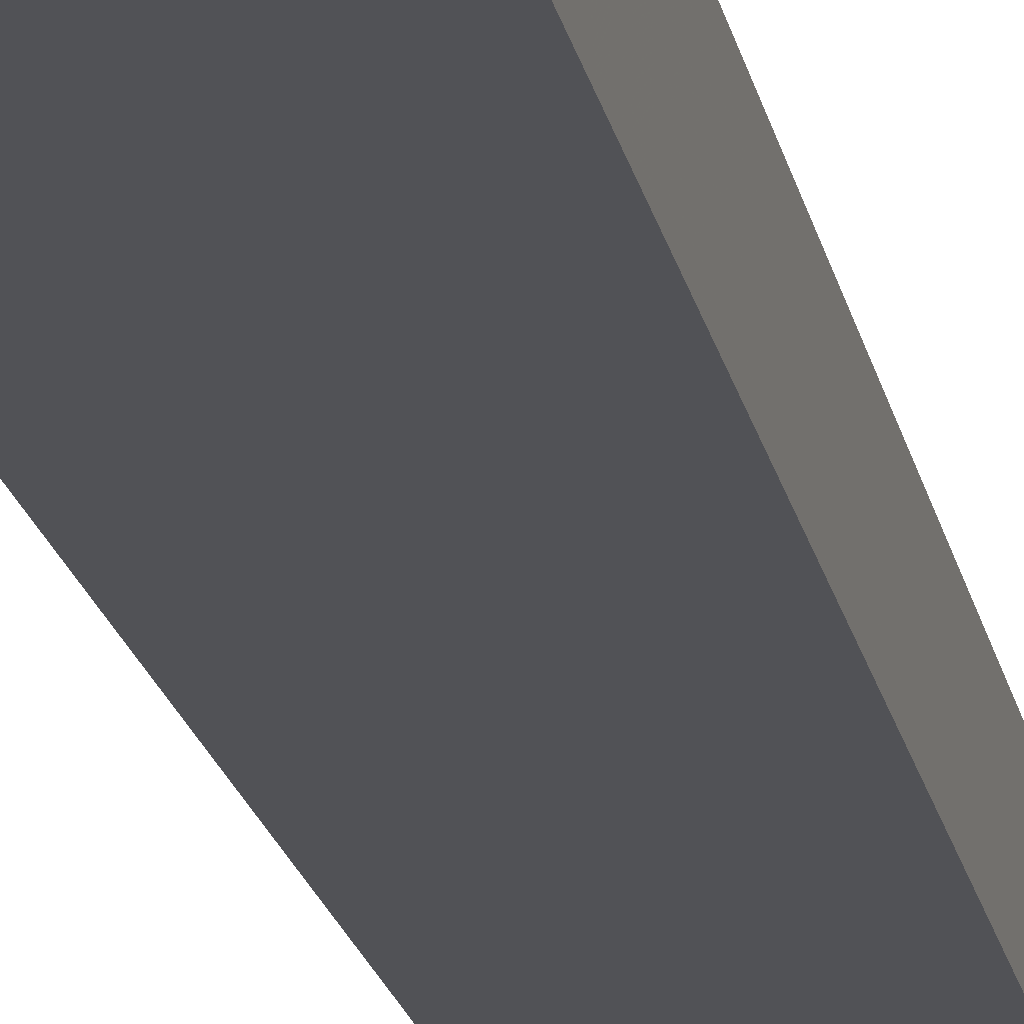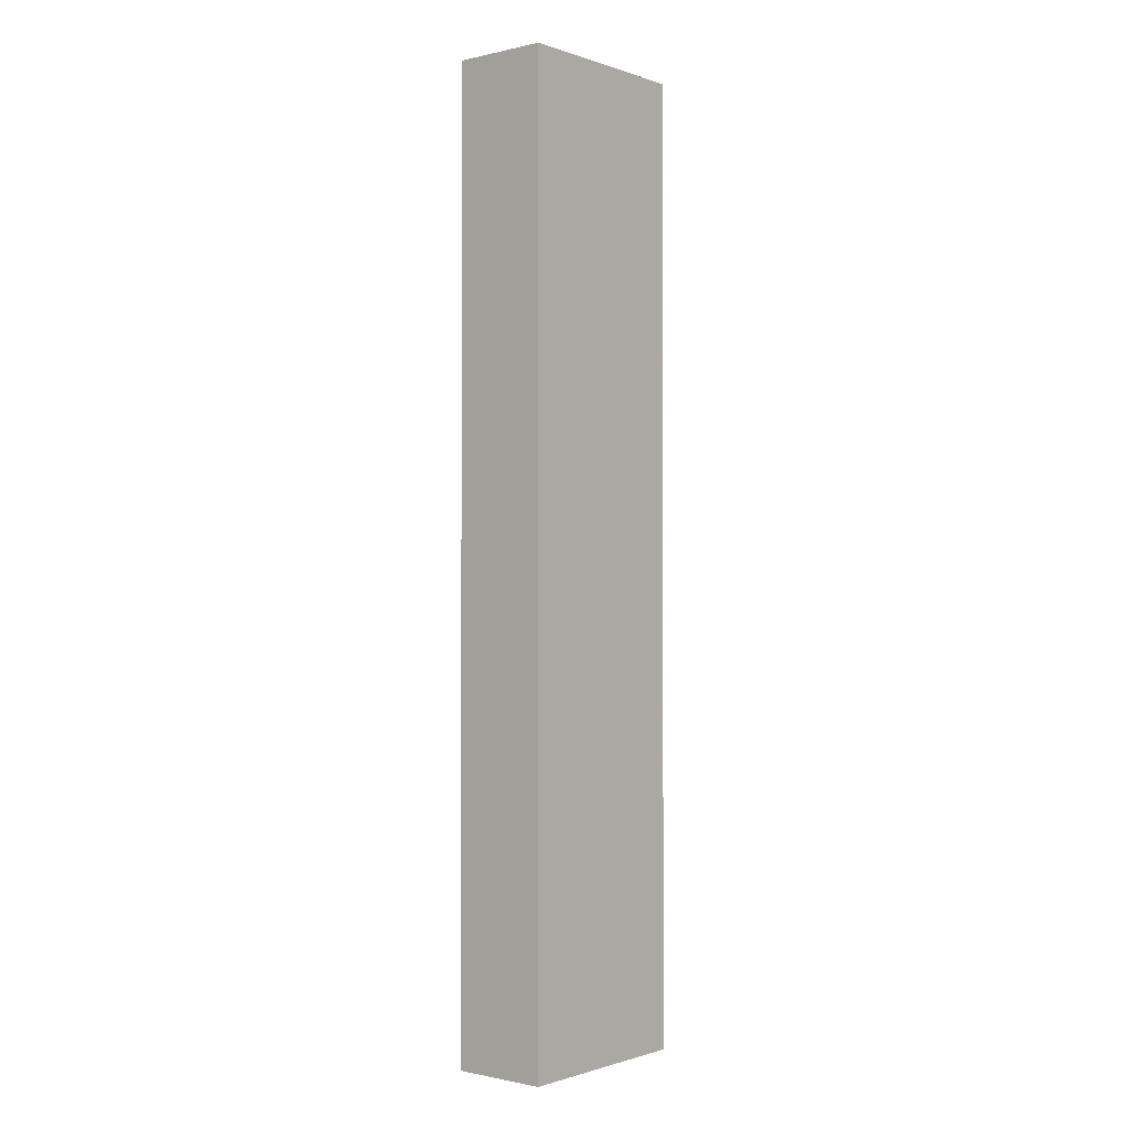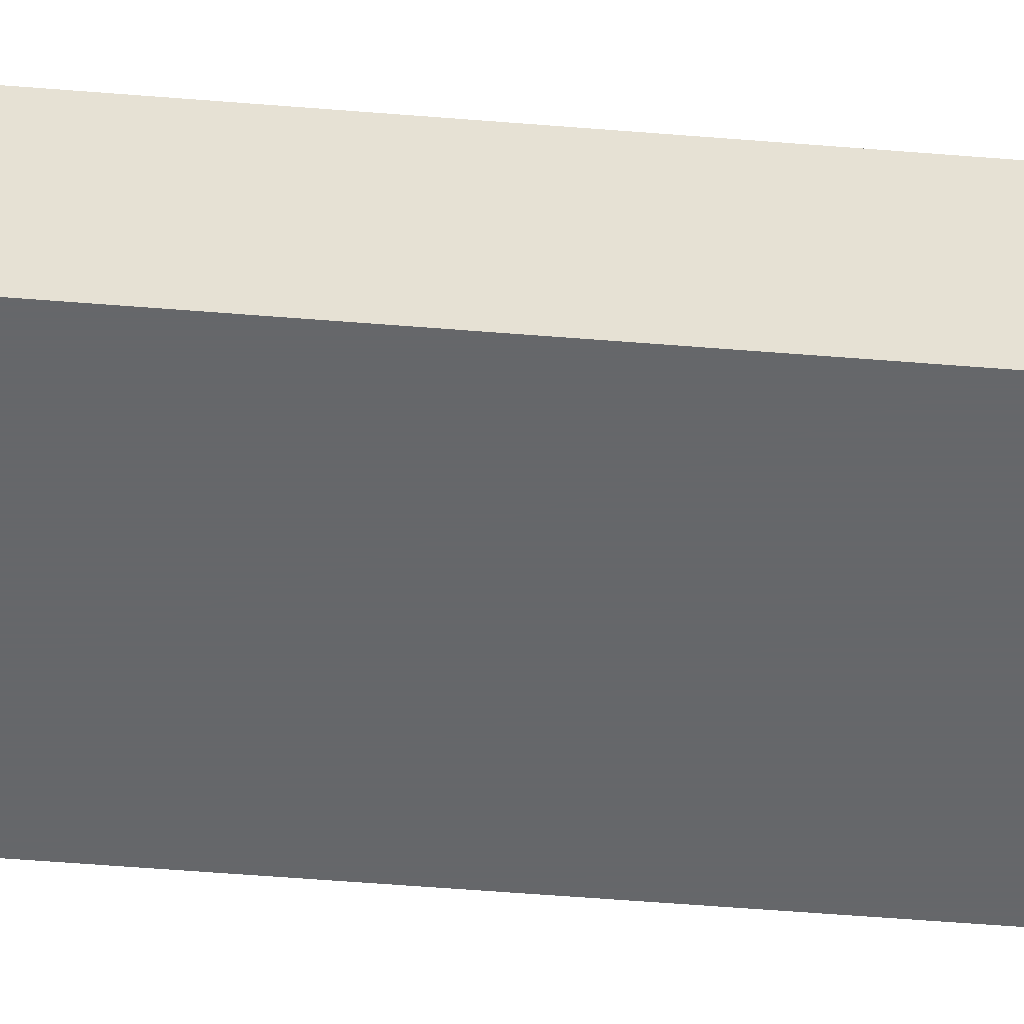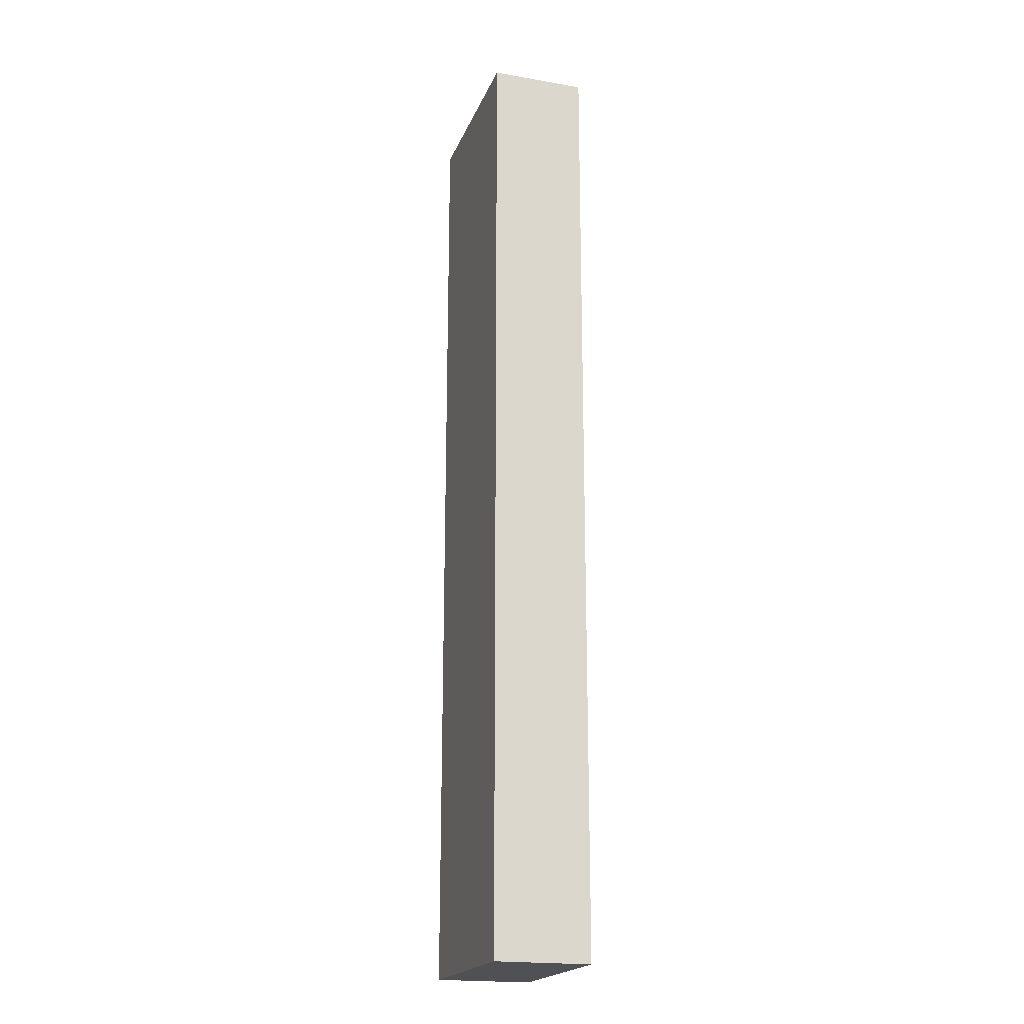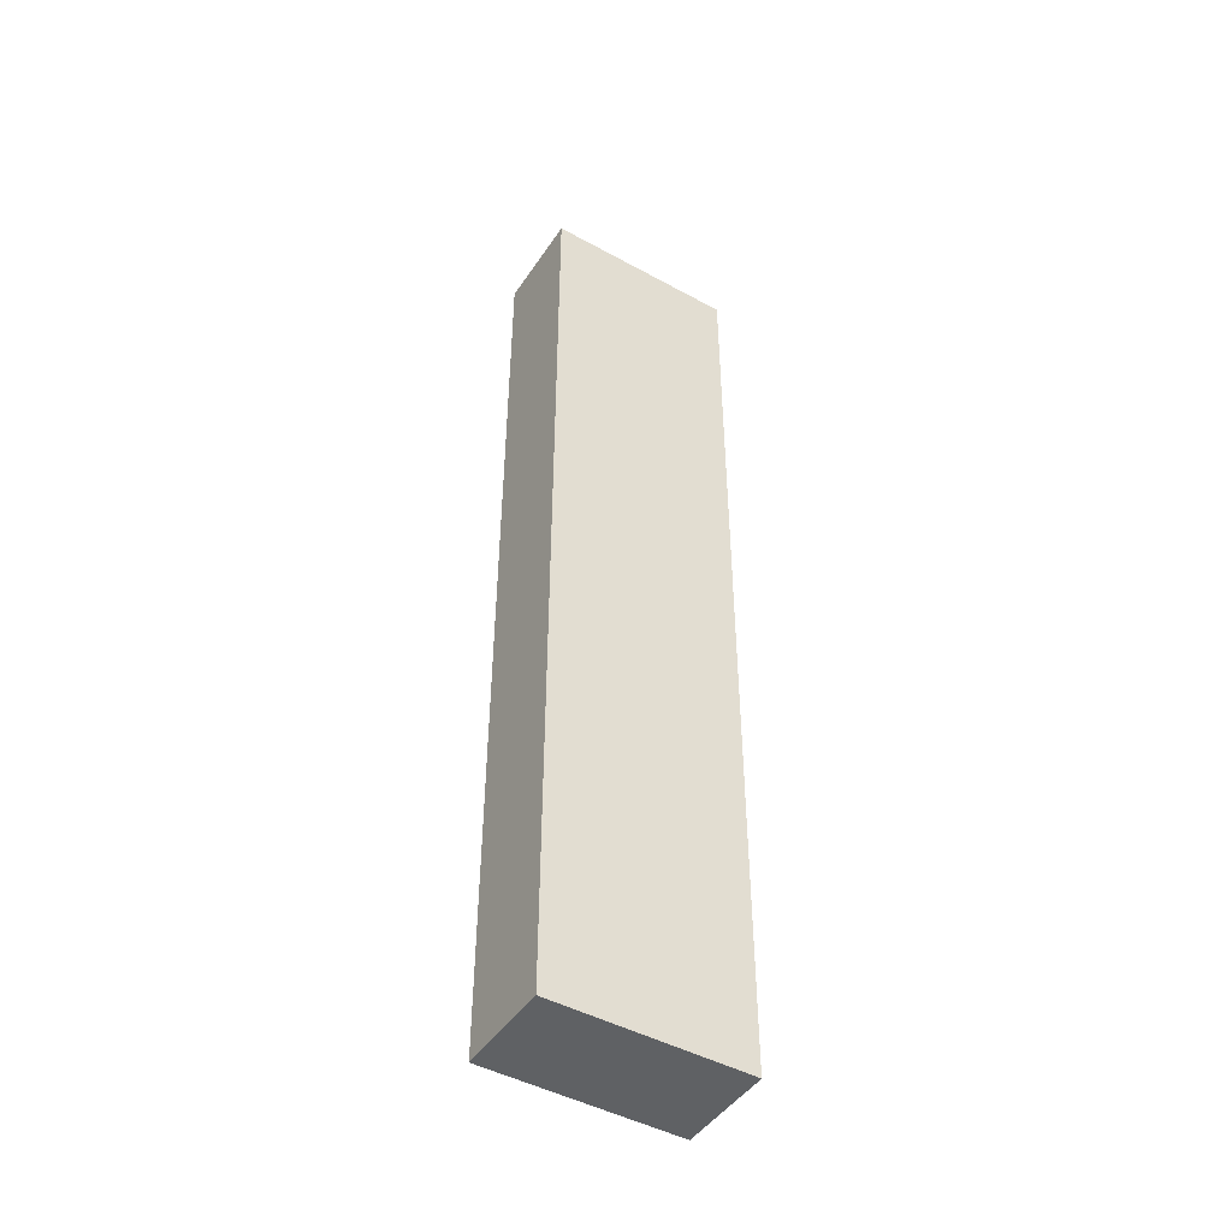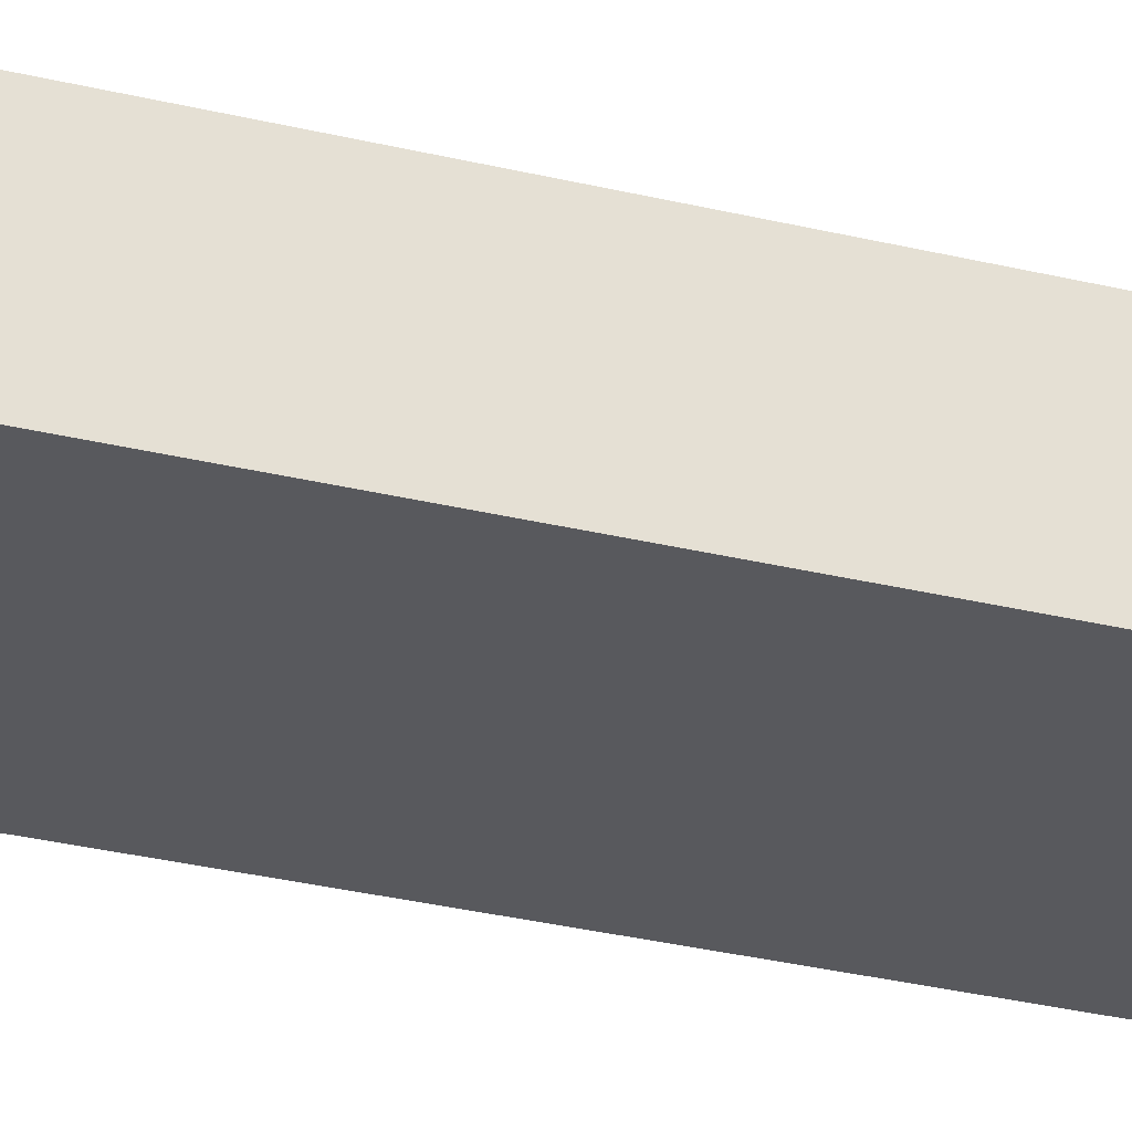
<metadata>
{"format":"obj","ext":"obj","renderer":"f3d","projection":"perspective","resolution":1024,"background":"white","views":[{"elev":-21.3,"azim":-168.1,"up":"+Y"},{"elev":-0.8,"azim":-50.4,"up":"+Z"},{"elev":-52.0,"azim":84.9,"up":"+Y"},{"elev":-20.0,"azim":-107.6,"up":"+Z"},{"elev":-46.4,"azim":-32.0,"up":"+Z"},{"elev":-29.8,"azim":70.1,"up":"+Y"}]}
</metadata>
<code>
o Cube
v 9 13 2.99
v 9 13 13.01
v 7 13 13.01
v 7 13 2.99
v 9 14 2.99
v 9 14 13.01
v 7 14 13.01
v 7 14 2.99
f 1 2 3 4
f 5 8 7 6
f 1 5 6 2
f 2 6 7 3
f 3 7 8 4
f 5 1 4 8

</code>
